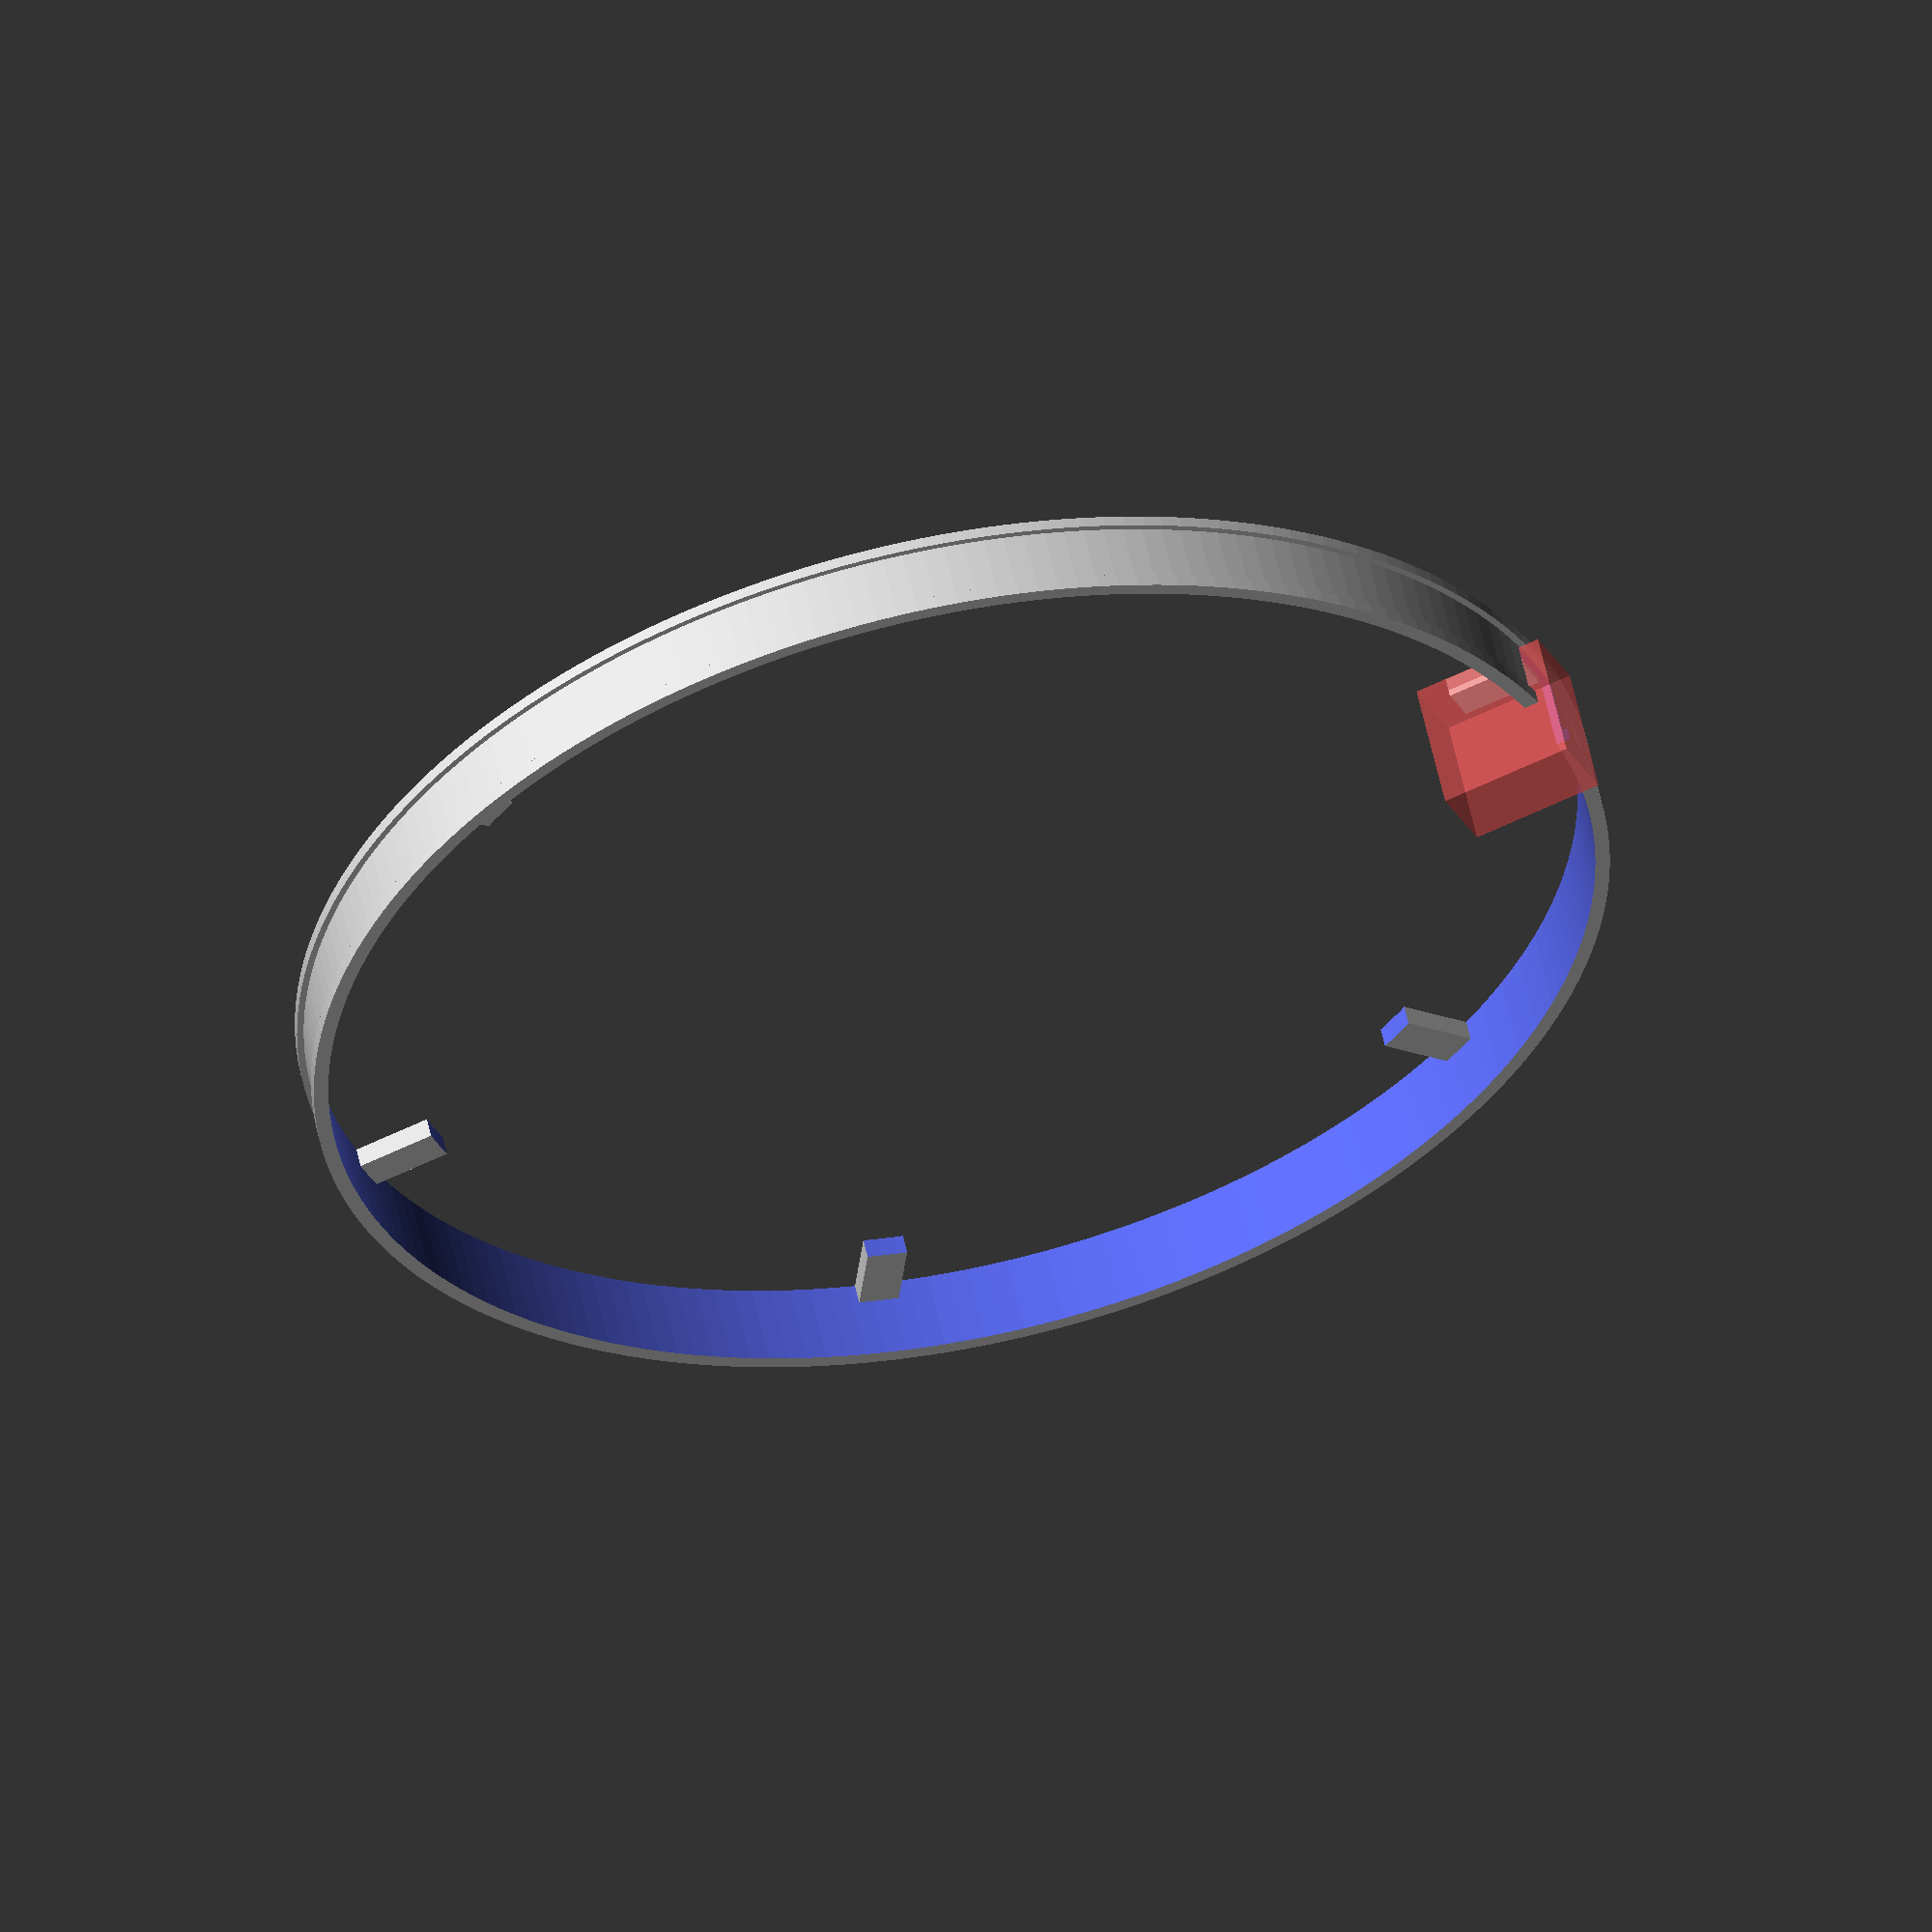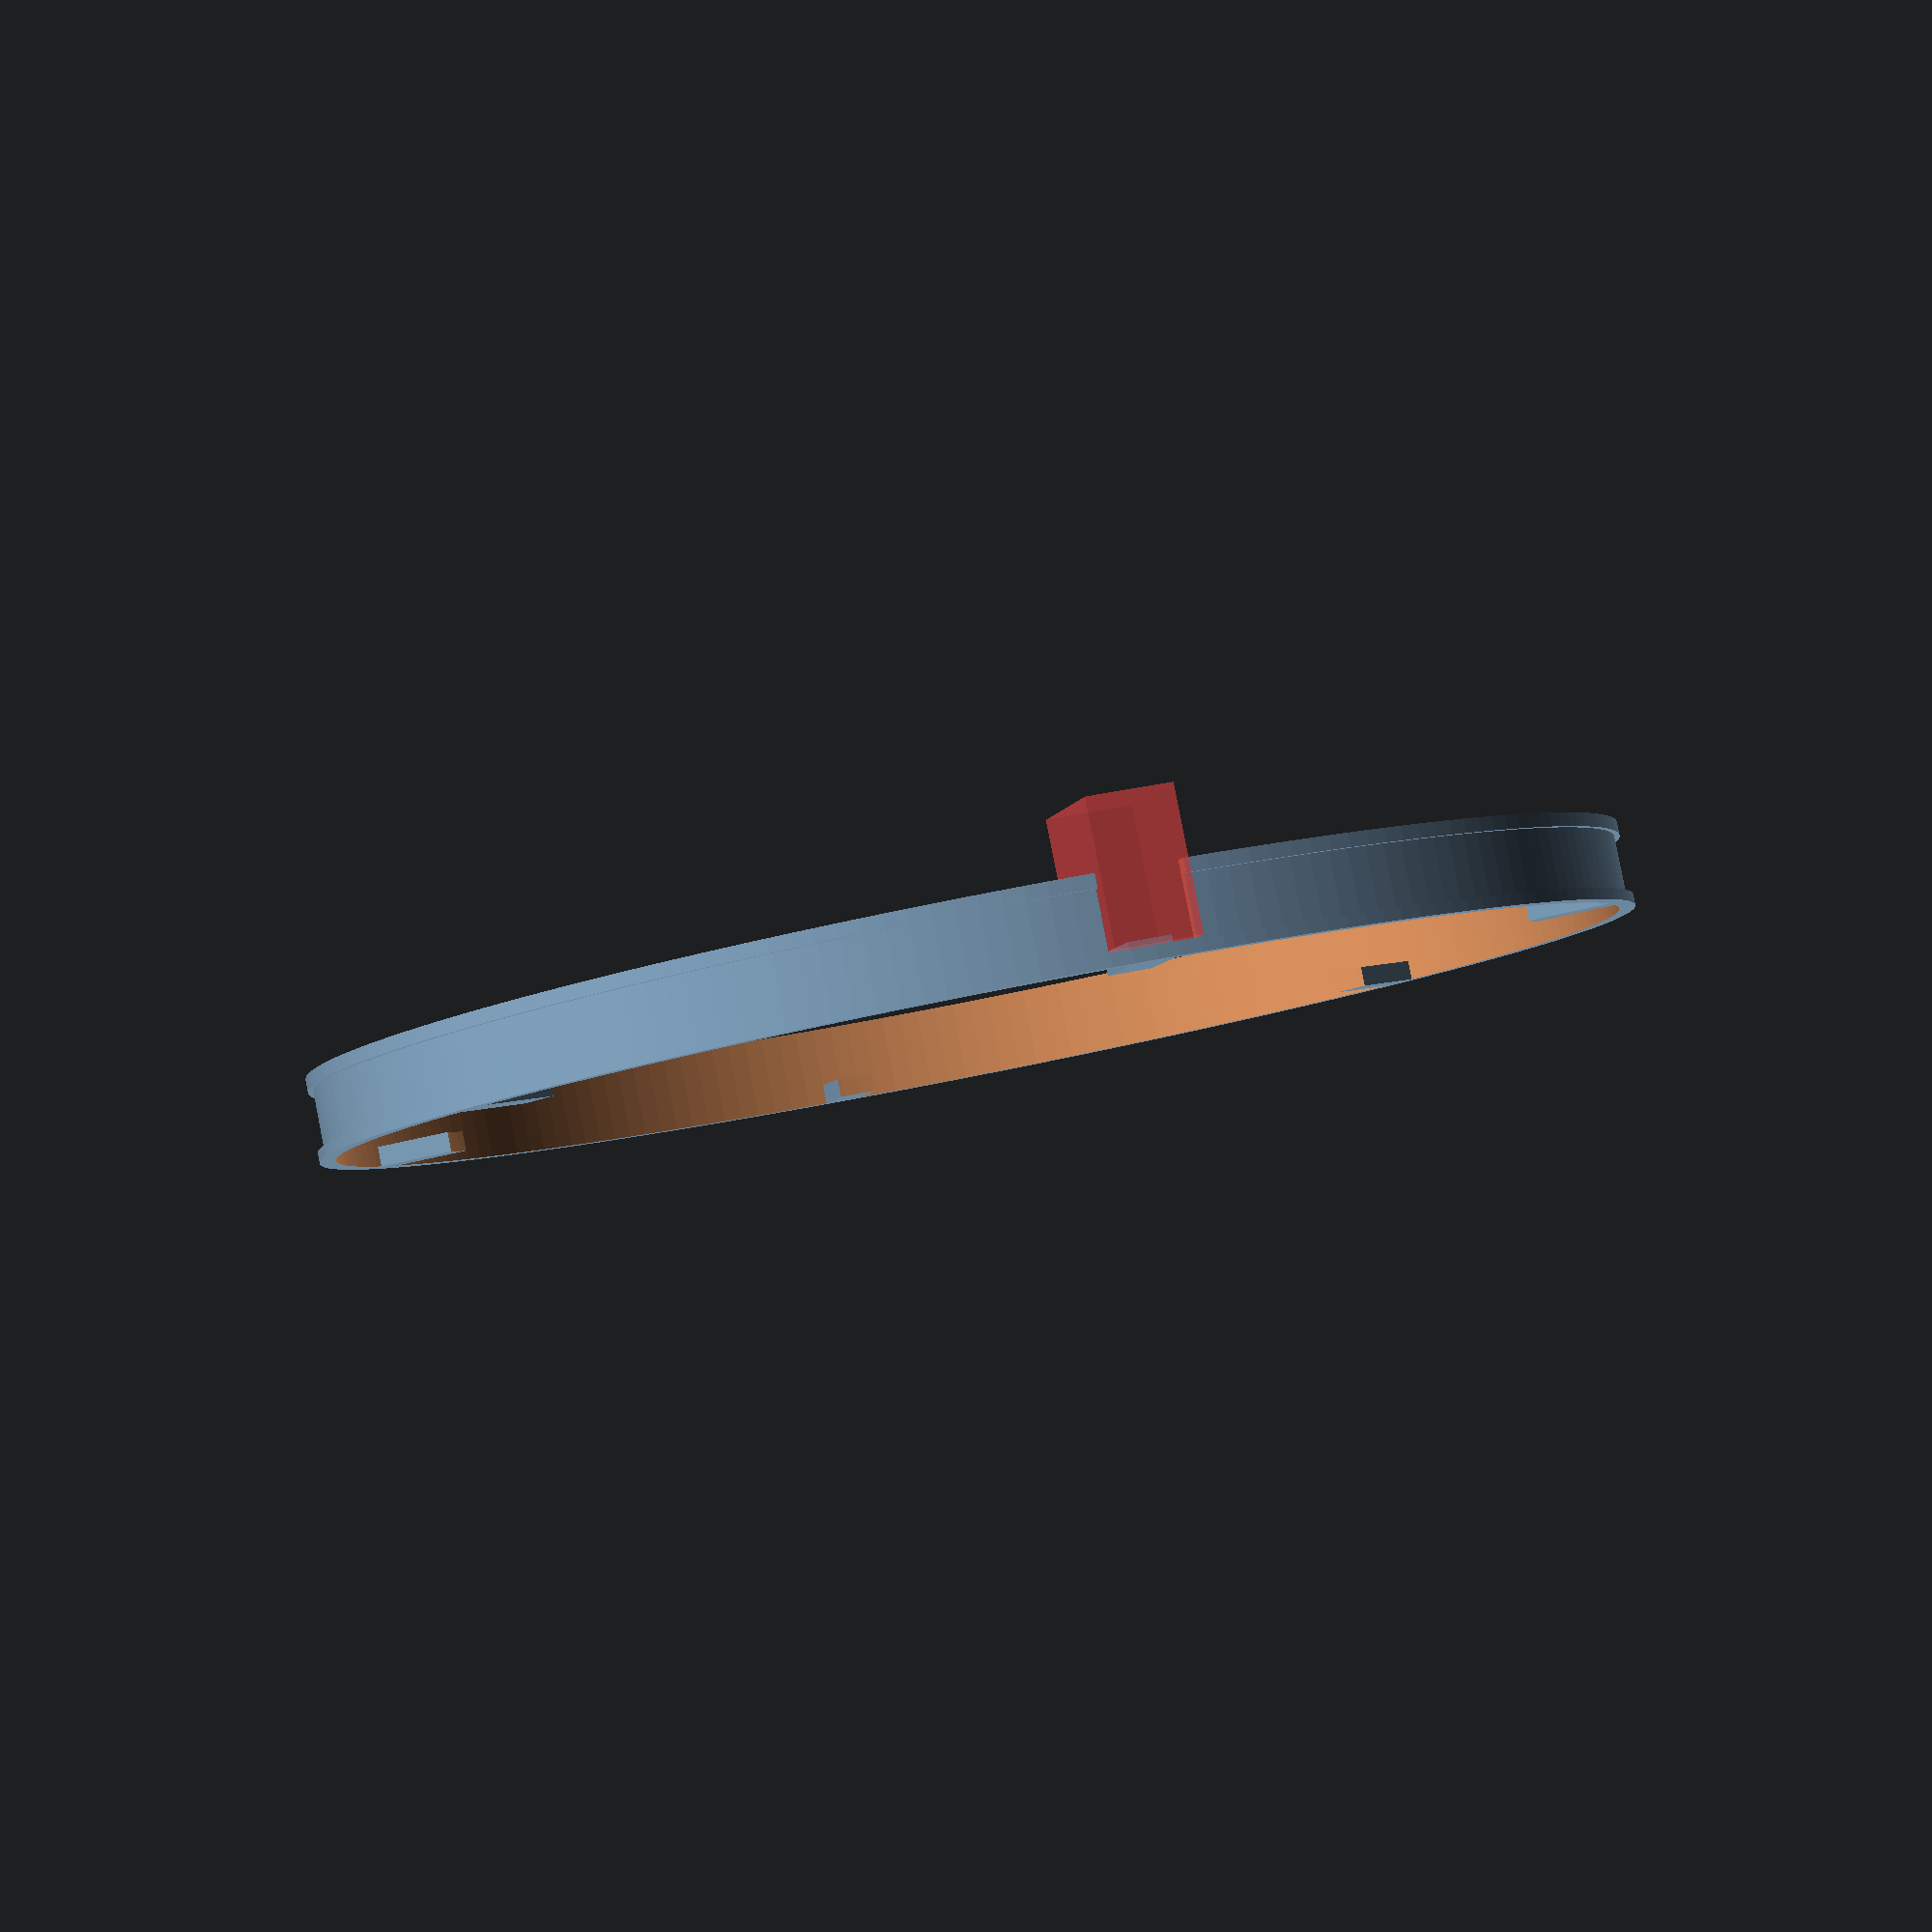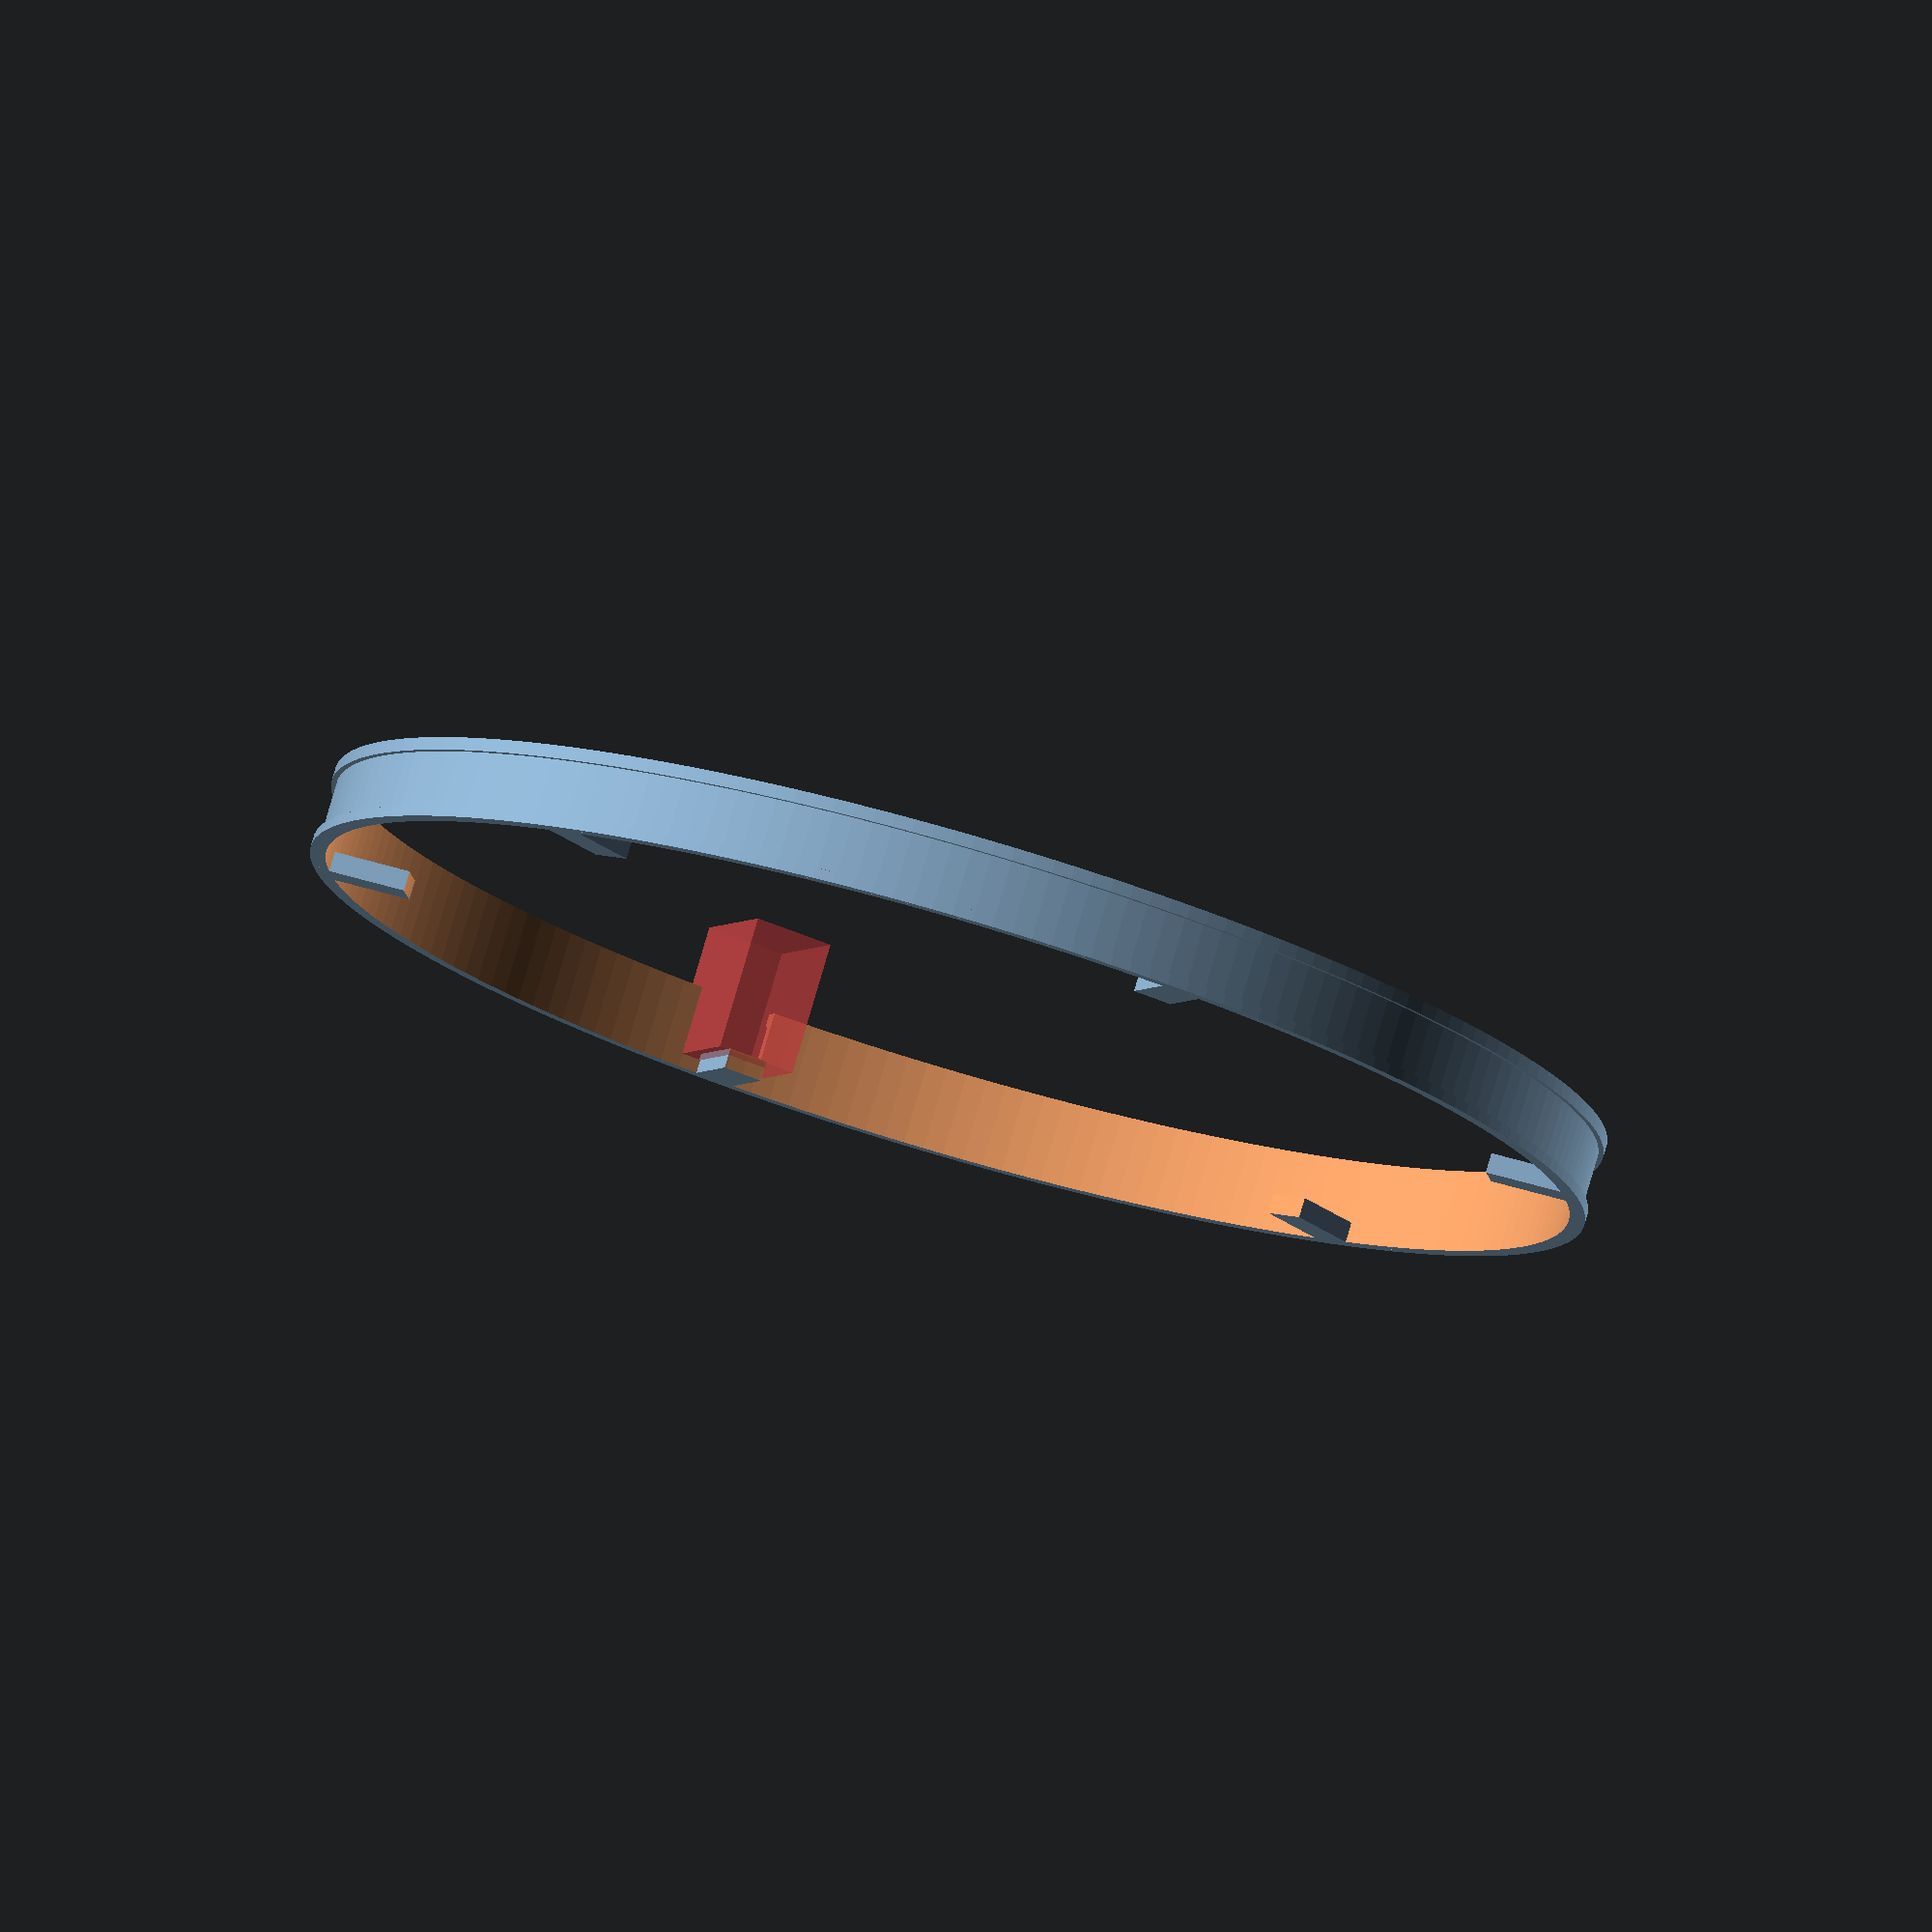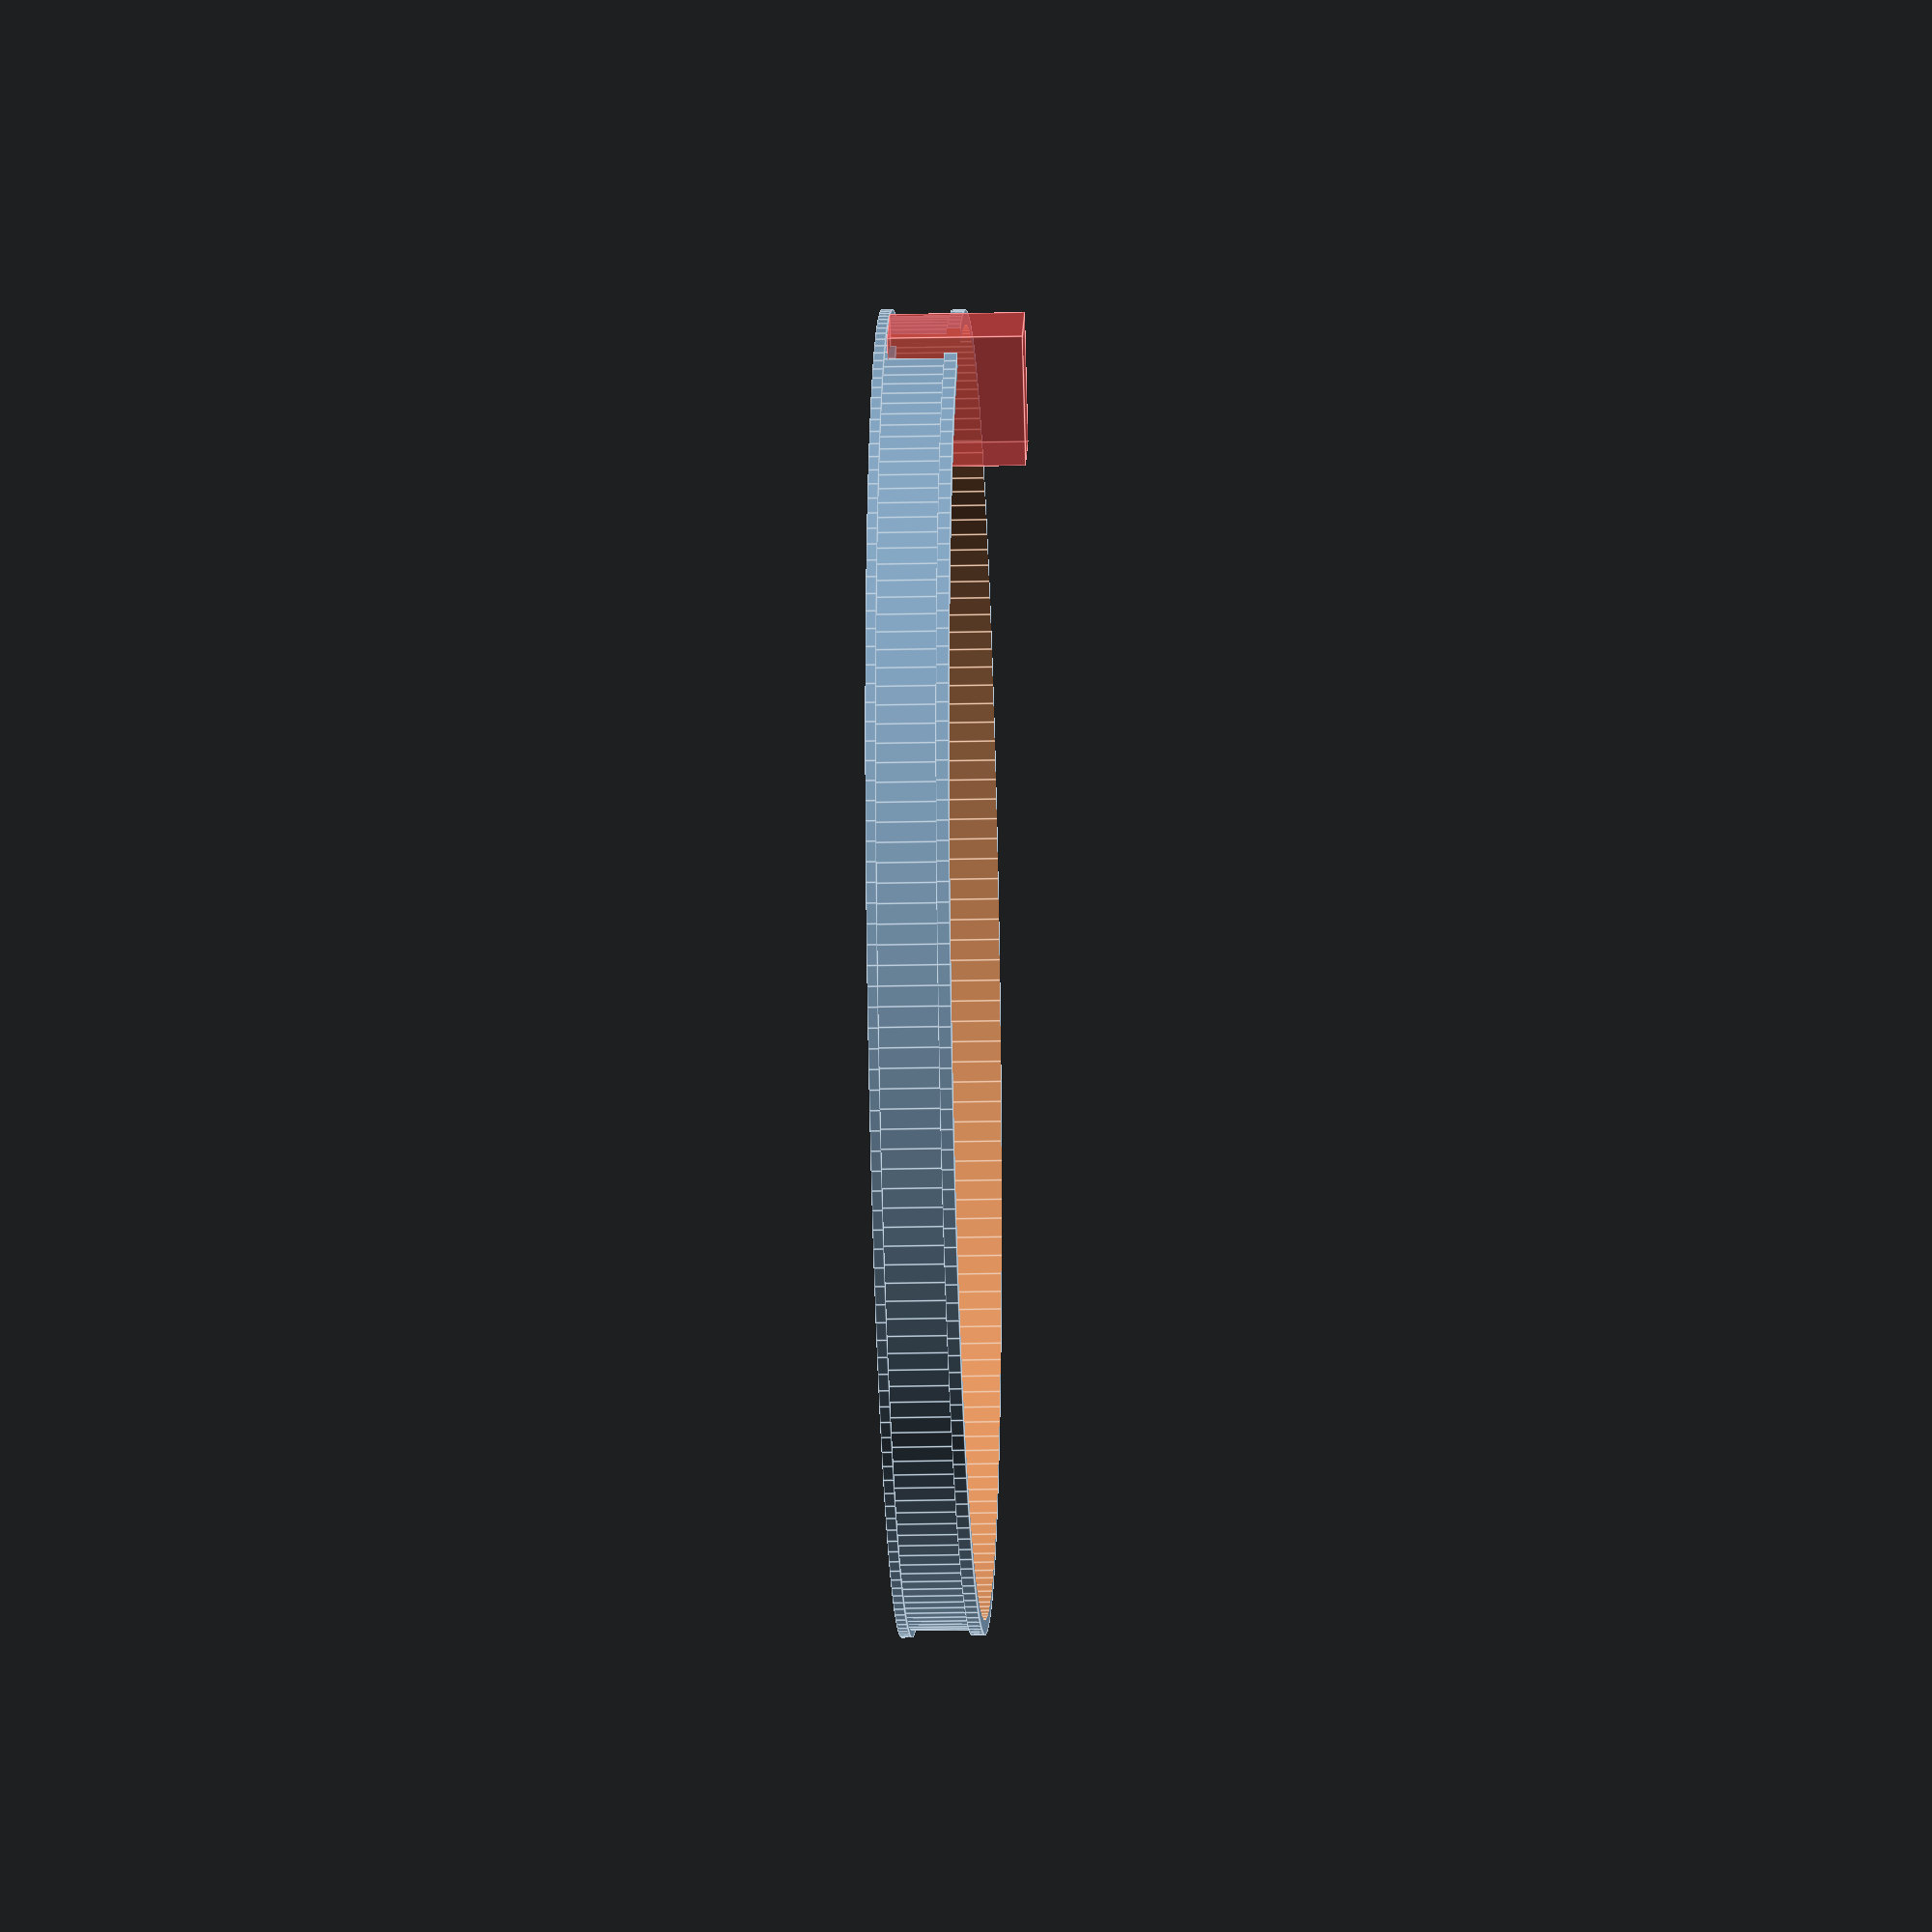
<openscad>
difference() {
  union() {
    cylinder(d=98,h=0.8,$fn=200);
    cylinder(d=97,h=6,$fn=200);
    translate([0,0,5.2]) cylinder(d=97.8,h=0.98,$fn=200);
  }
  translate([0,0,-1]) cylinder(d=95.6,h=20,$fn=200);
  translate([-3,40,1]) #cube([6,10,10]);
}

difference()
{
  union() {
    for (i=[30:60:360]) {
      rotate([0,0,i]) translate([0,-1.5,0]) cube([48,3,1.5]);
    }
  }
  translate([0,0,-1]) cylinder(d=84,h=4,$fn=200);
}


</openscad>
<views>
elev=304.3 azim=66.3 roll=347.8 proj=o view=solid
elev=94.4 azim=166.3 roll=11.1 proj=p view=wireframe
elev=280.6 azim=158.0 roll=196.3 proj=o view=wireframe
elev=21.5 azim=321.2 roll=272.3 proj=o view=edges
</views>
